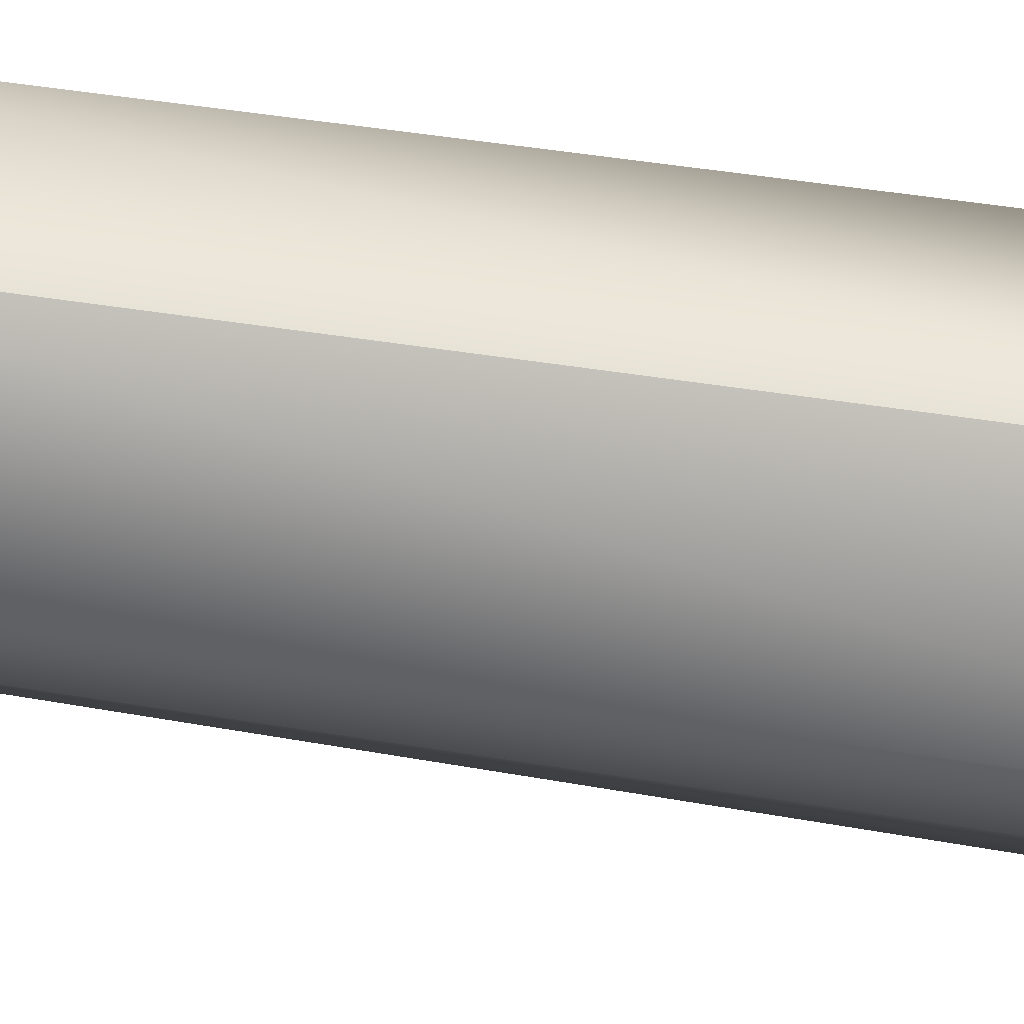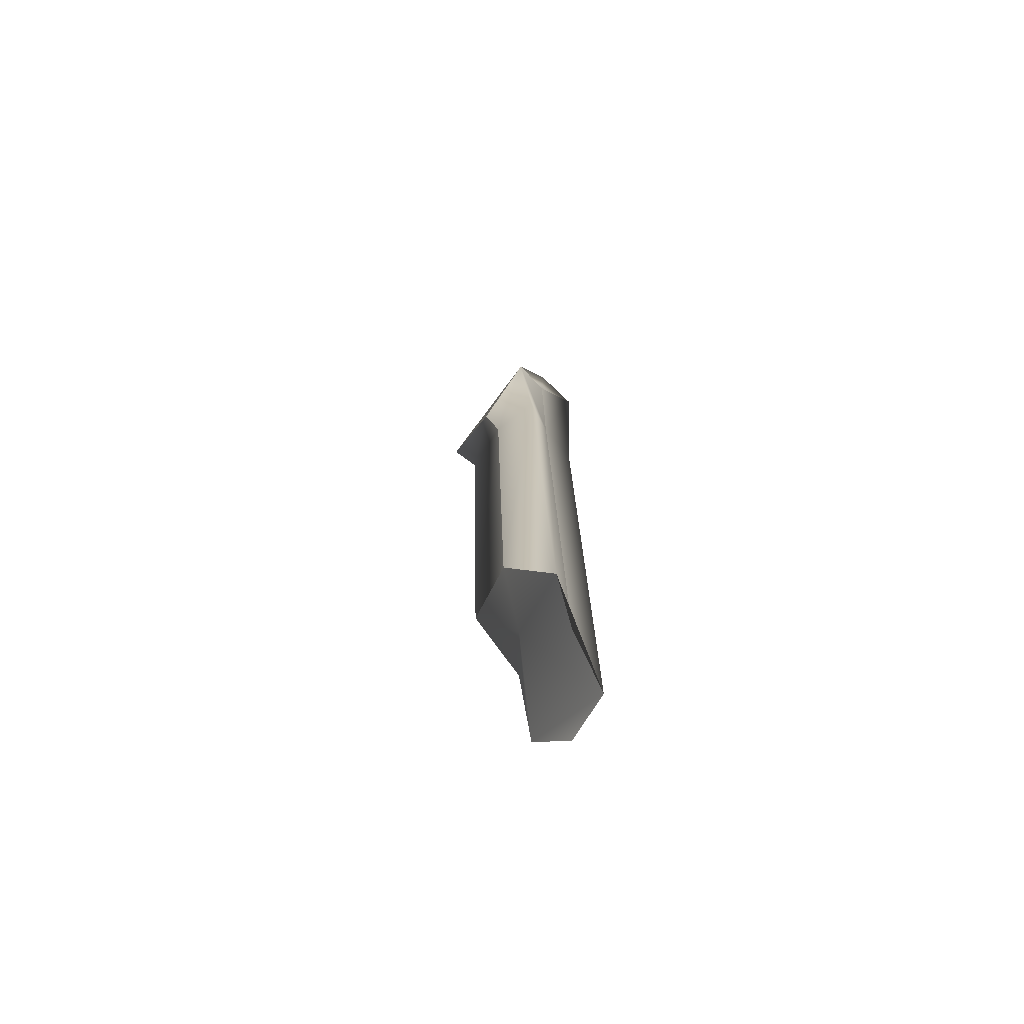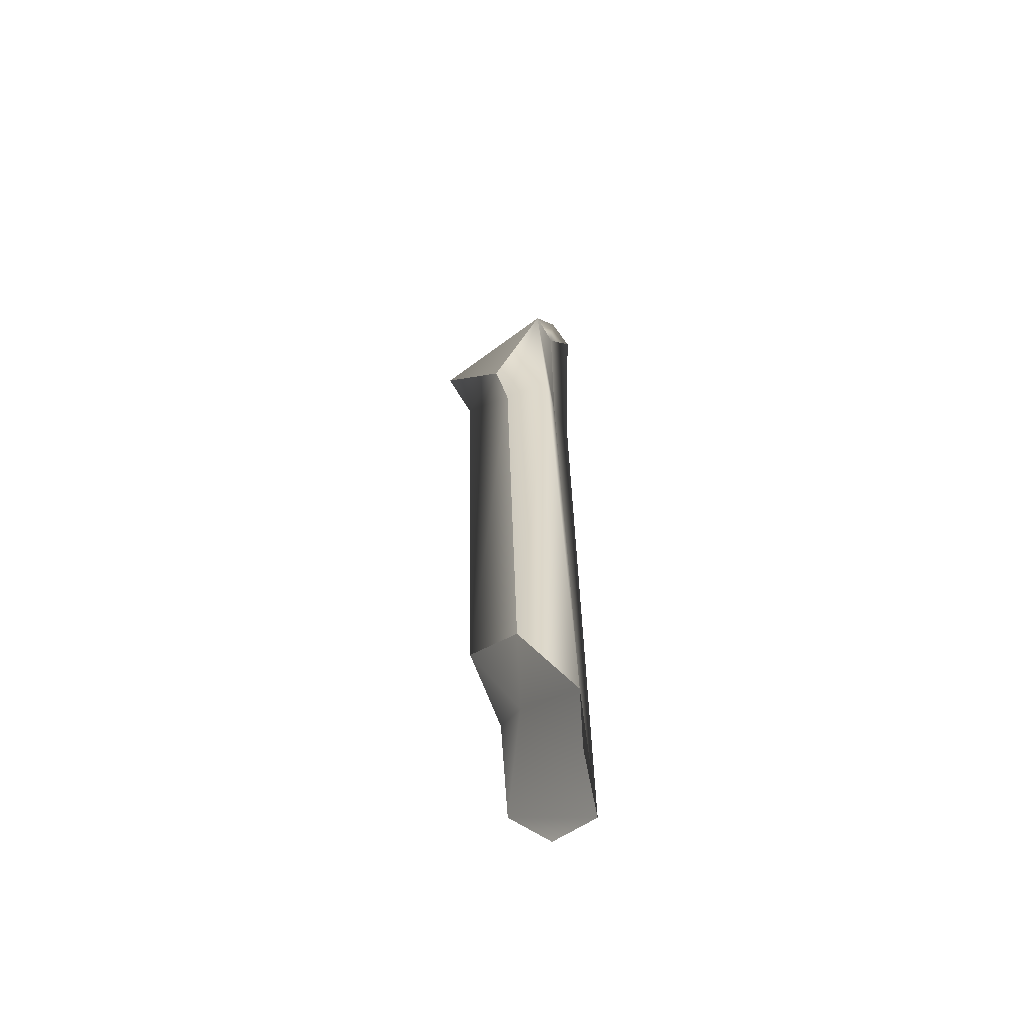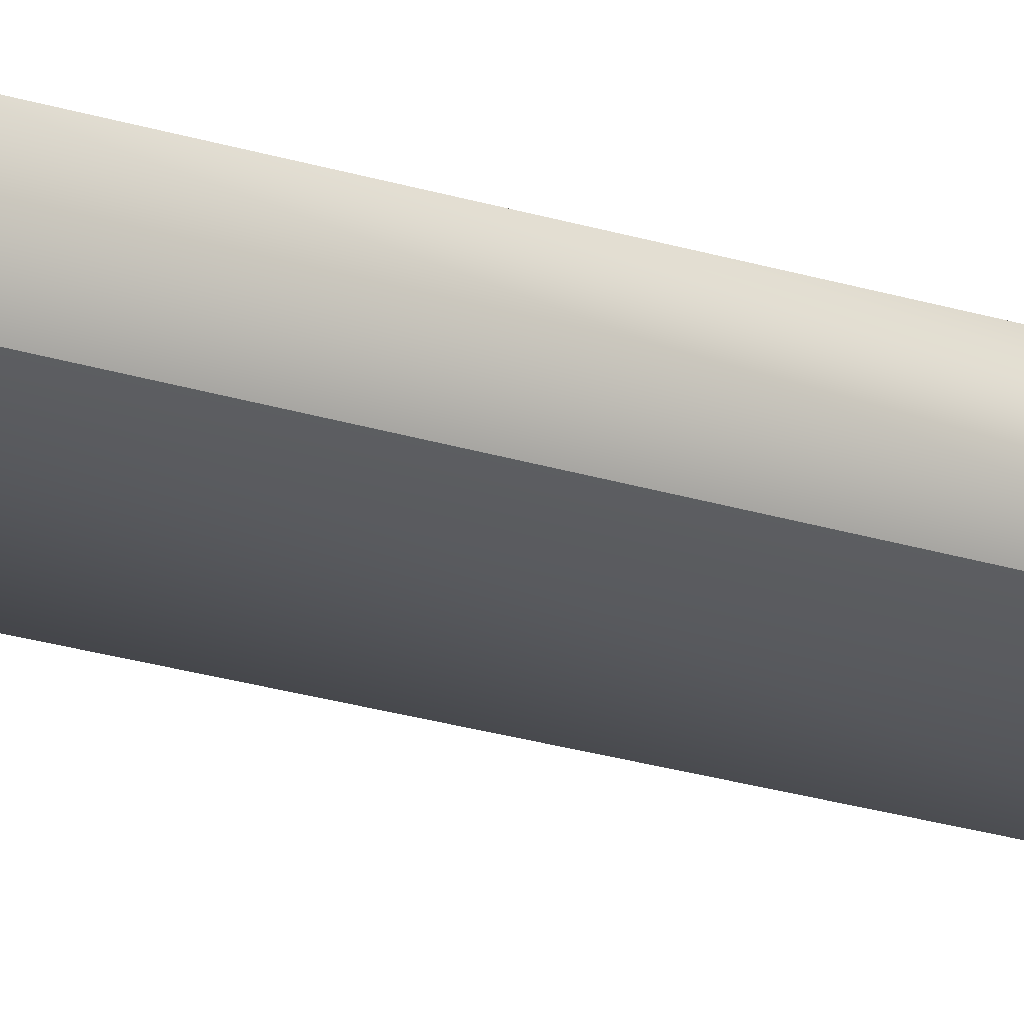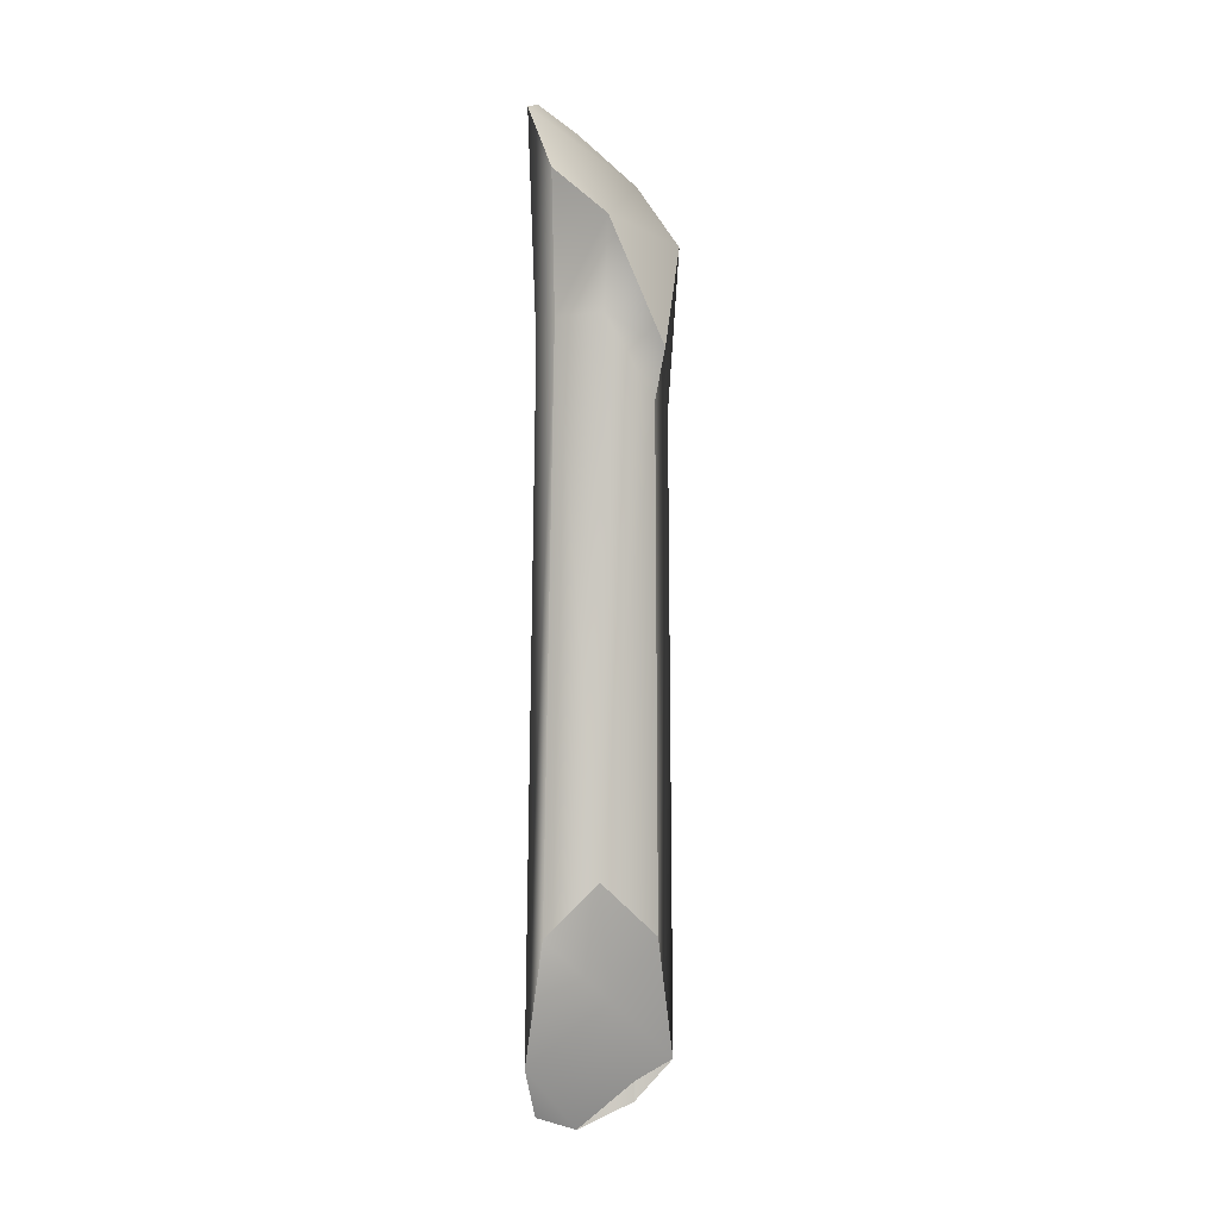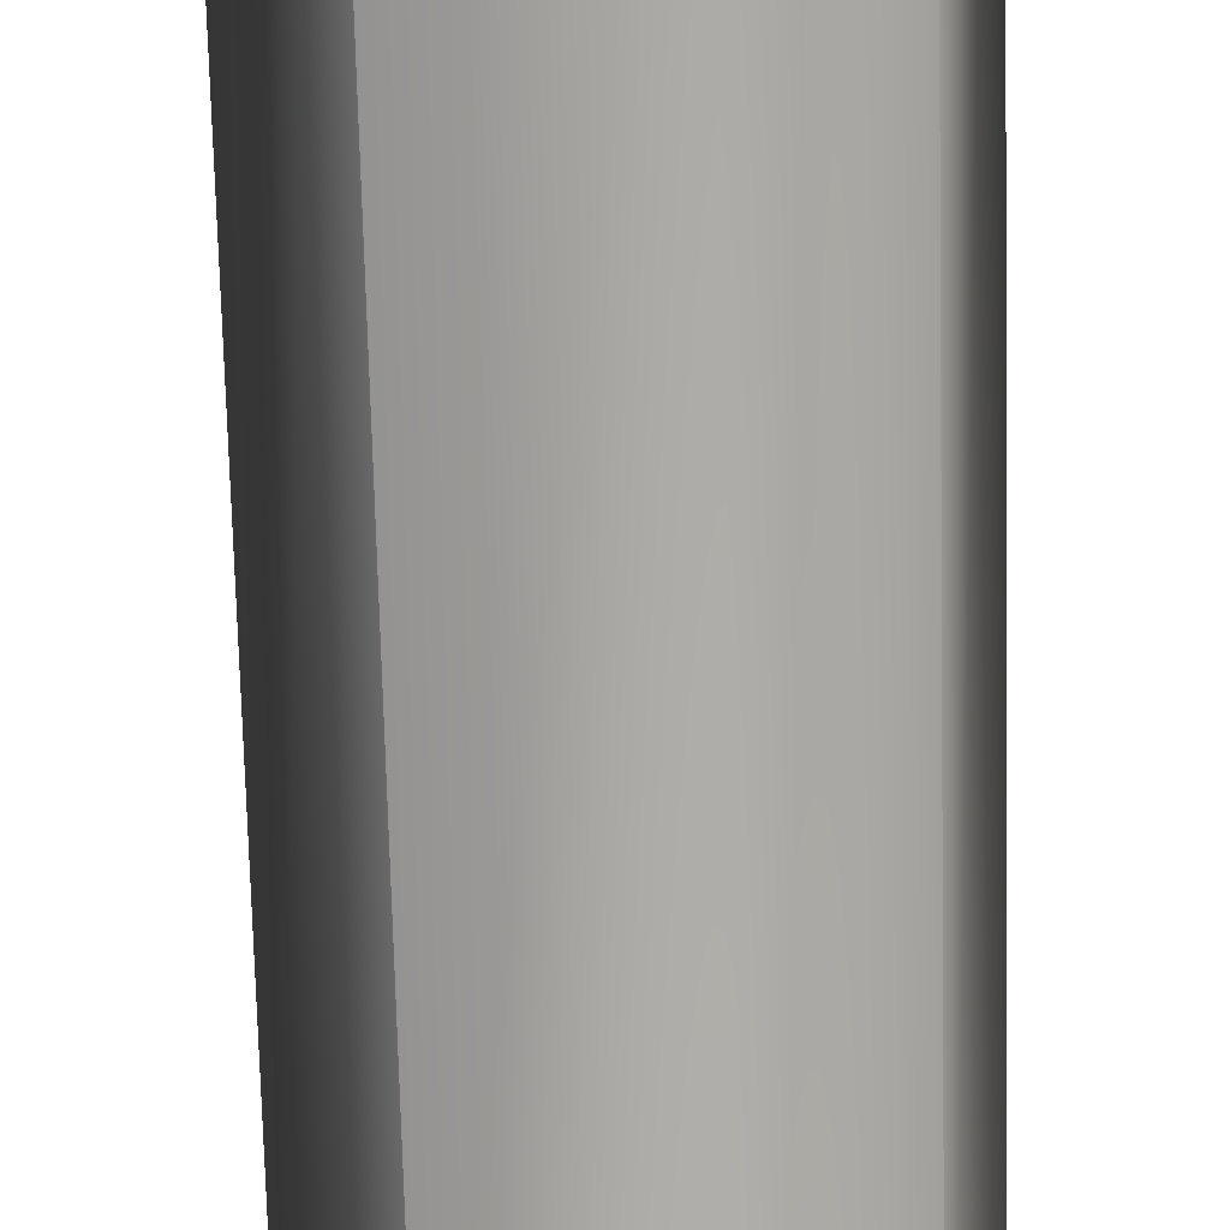
<metadata>
{"format":"obj","ext":"obj","renderer":"f3d","projection":"perspective","resolution":1024,"background":"white","views":[{"elev":-59.0,"azim":-99.8,"up":"+Z"},{"elev":-71.6,"azim":-82.5,"up":"+Y"},{"elev":-59.2,"azim":-98.1,"up":"+Y"},{"elev":-21.8,"azim":-123.1,"up":"+Z"},{"elev":-4.4,"azim":162.7,"up":"+Y"},{"elev":-74.1,"azim":1.4,"up":"+Z"}]}
</metadata>
<code>
g default
v 6.681 44.84 0.3576
v 7.4 44.78 0.2685
v 6.692 50.83 0.2685
v 7.4 51.66 0.2685
v 6.648 49.91 -0.2374
v 7.444 51.08 -0.2374
v 6.648 45.98 -0.06476
v 7.444 45.98 -0.06476
v 6.428 50.69 0.1032
v 7.546 51.55 0
v 7.546 45.14 0
v 6.42 45.12 0.3004
v 7.046 44.65 0.5
v 6.954 45.55 0
v 7.136 46.36 -0.3297
v 7.164 50.69 -0.6032
v 6.675 51.15 0.2917
v 7.046 51.55 0.5
v 6.721 49.48 0.2778
v 7.039 49.73 0.4438
v 7.352 49.83 0.2391
v 7.481 49.94 0.001799
v 7.391 50.09 -0.1332
v 7.131 50.08 -0.4128
v 6.687 49.57 -0.1332
v 6.489 49.55 0.1786
g pCube56 group2
f 18 20 21 4
f 16 17 10 6
f 23 24 16 6
f 14 15 8 11
f 10 22 23 6
f 25 26 9 5
f 17 18 4 10
f 21 22 10 4
f 13 14 11 2
f 9 26 19 3
f 12 14 13 1
f 7 15 14 12
f 5 16 24 25
f 9 17 16 5
f 3 18 17 9
f 19 20 18 3
f 1 13 20 19
f 21 20 13 2
f 2 11 22 21
f 23 22 11 8
f 15 24 23 8
f 25 24 15 7
f 7 12 26 25
f 19 26 12 1

</code>
